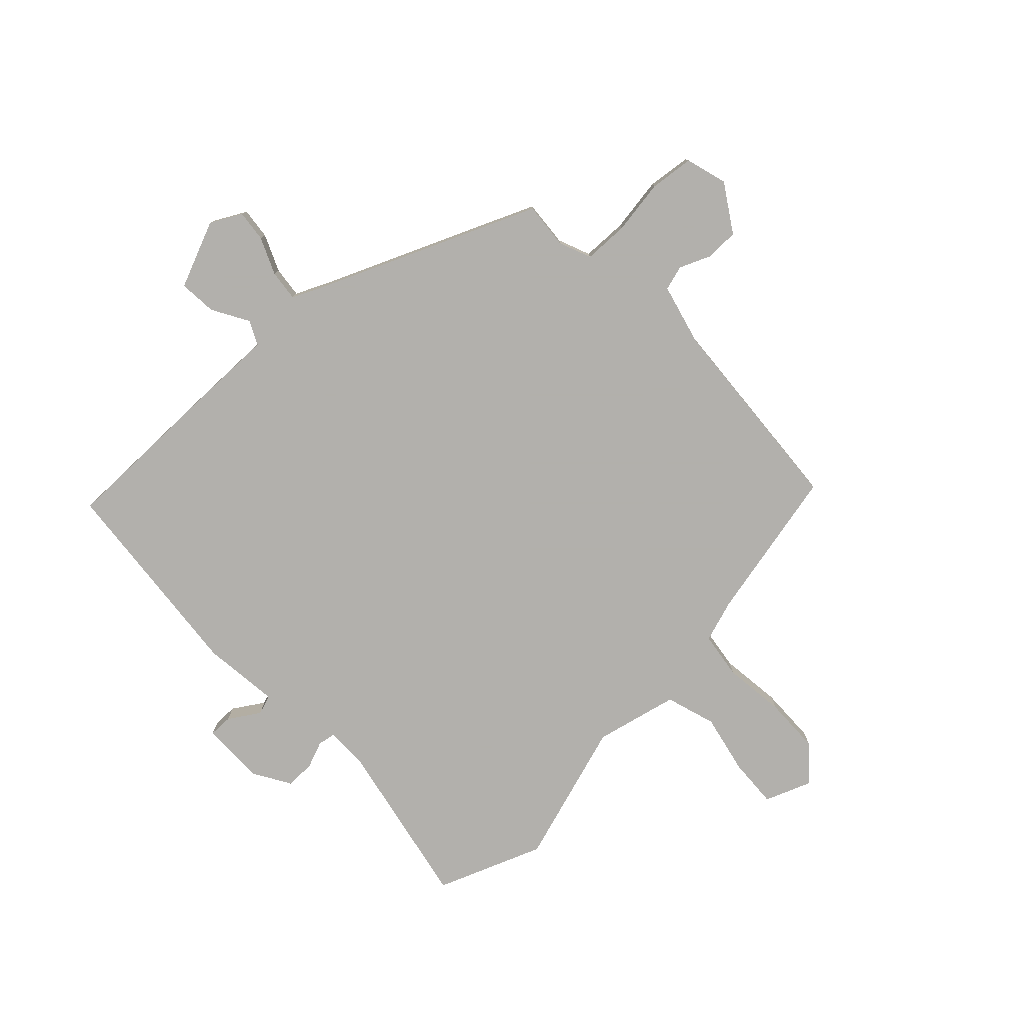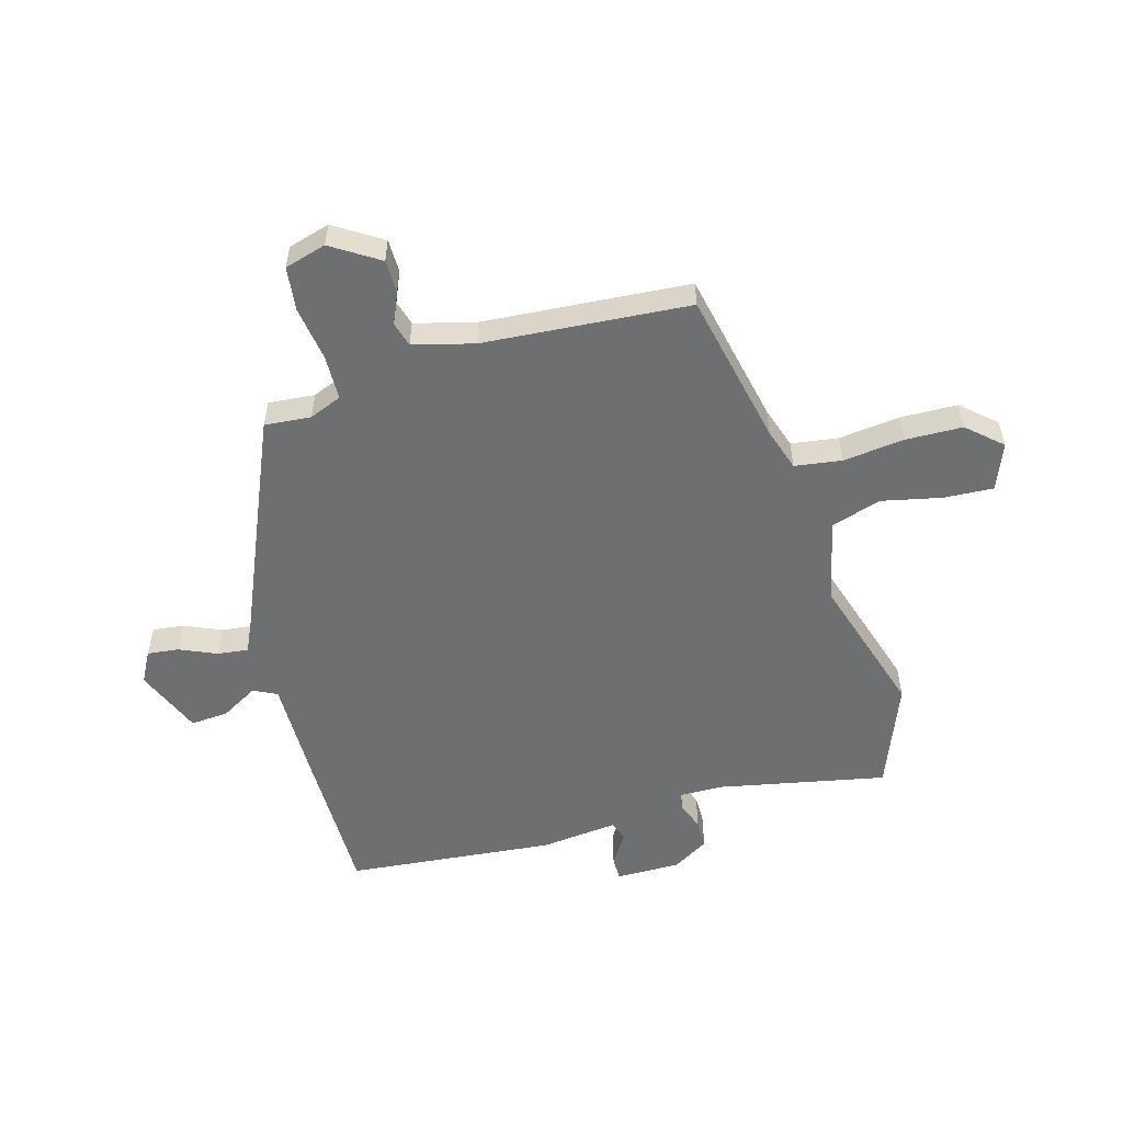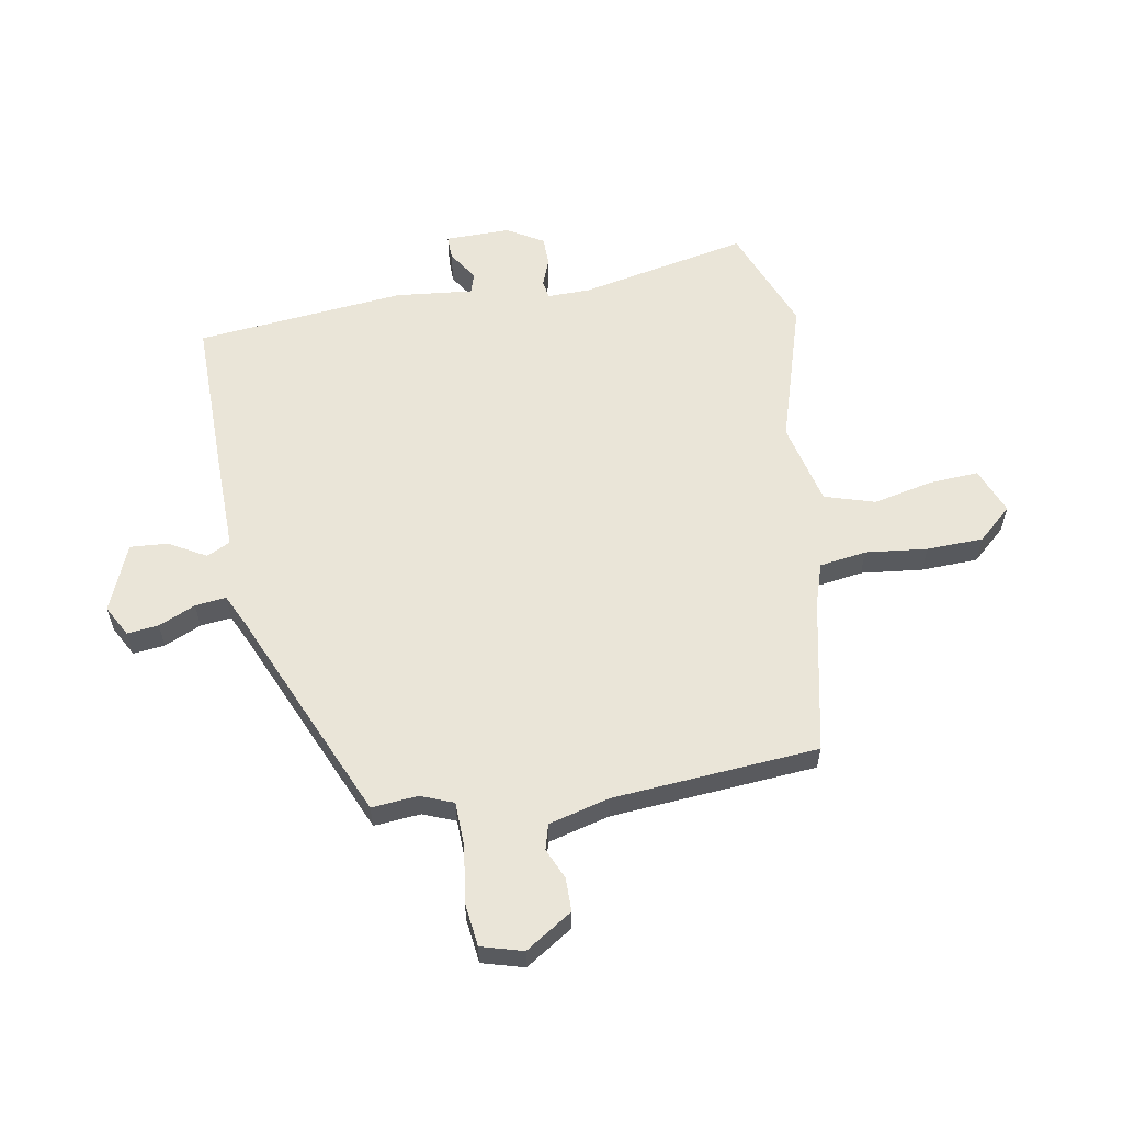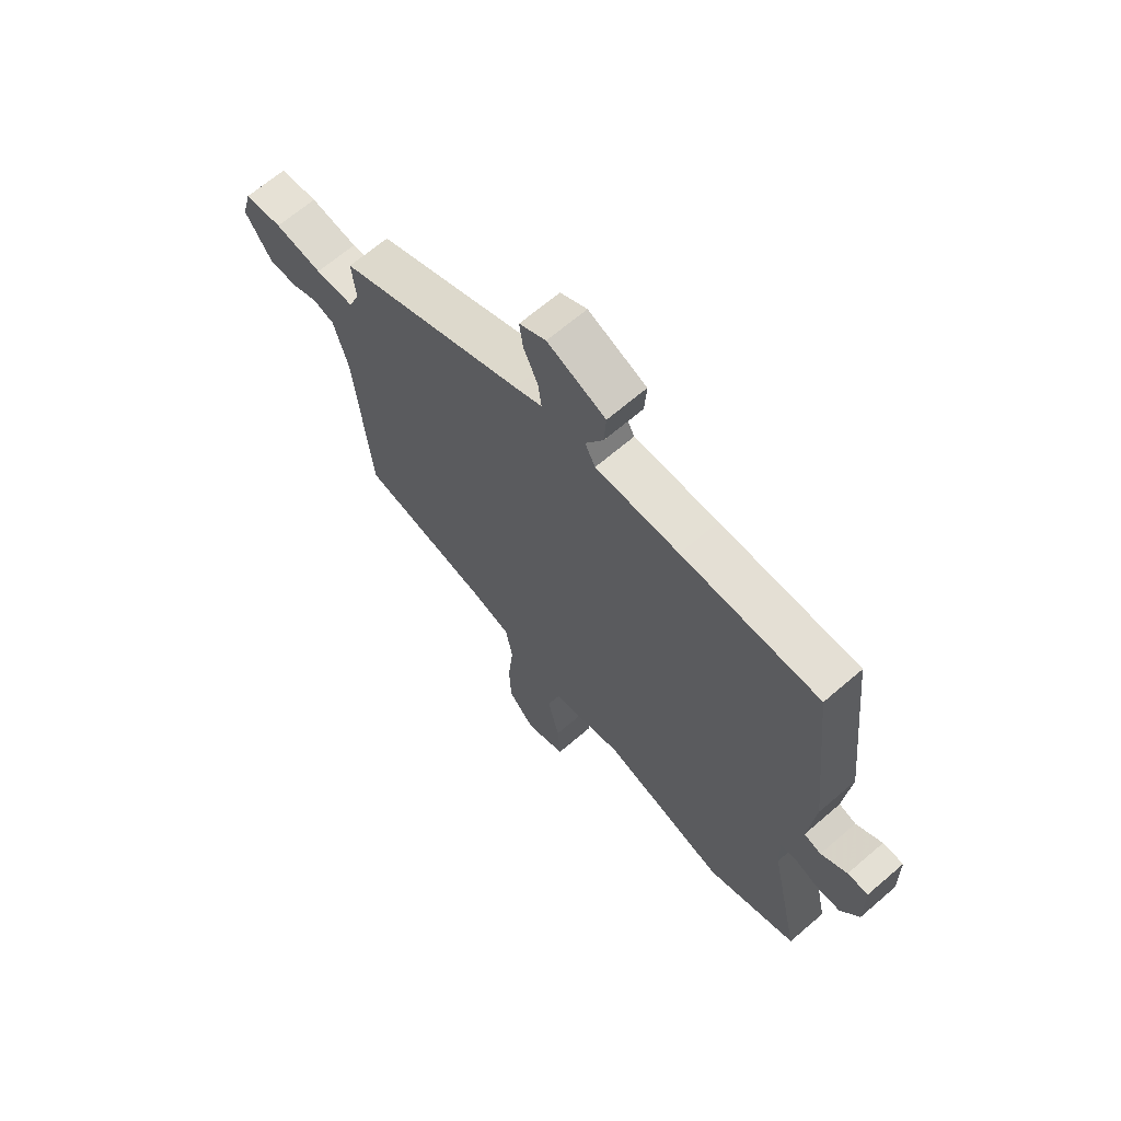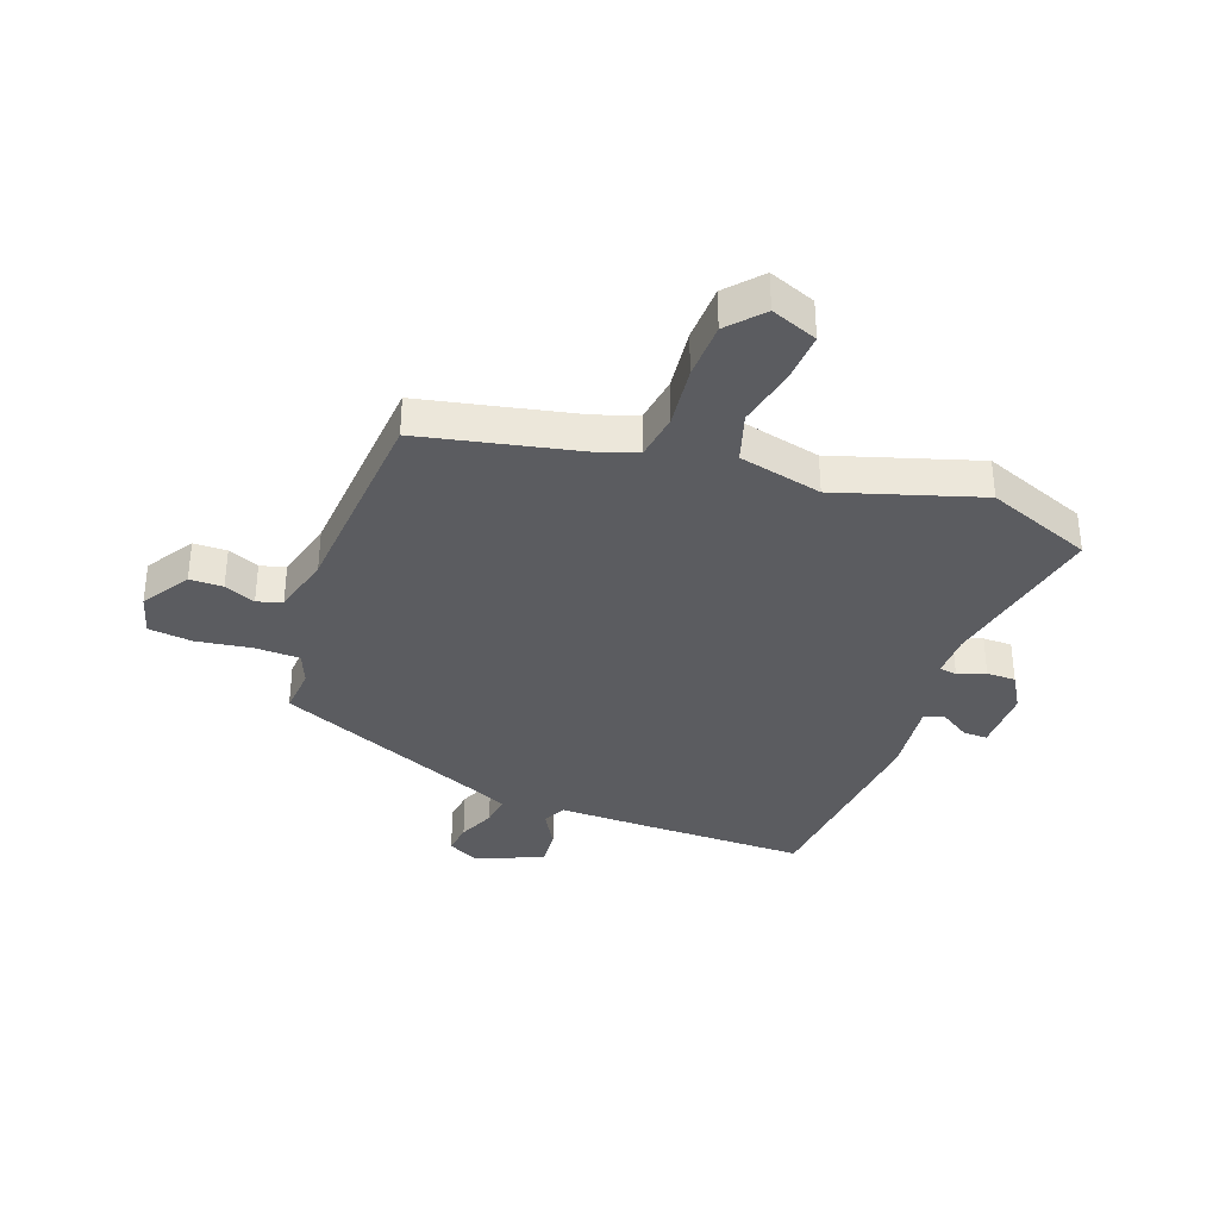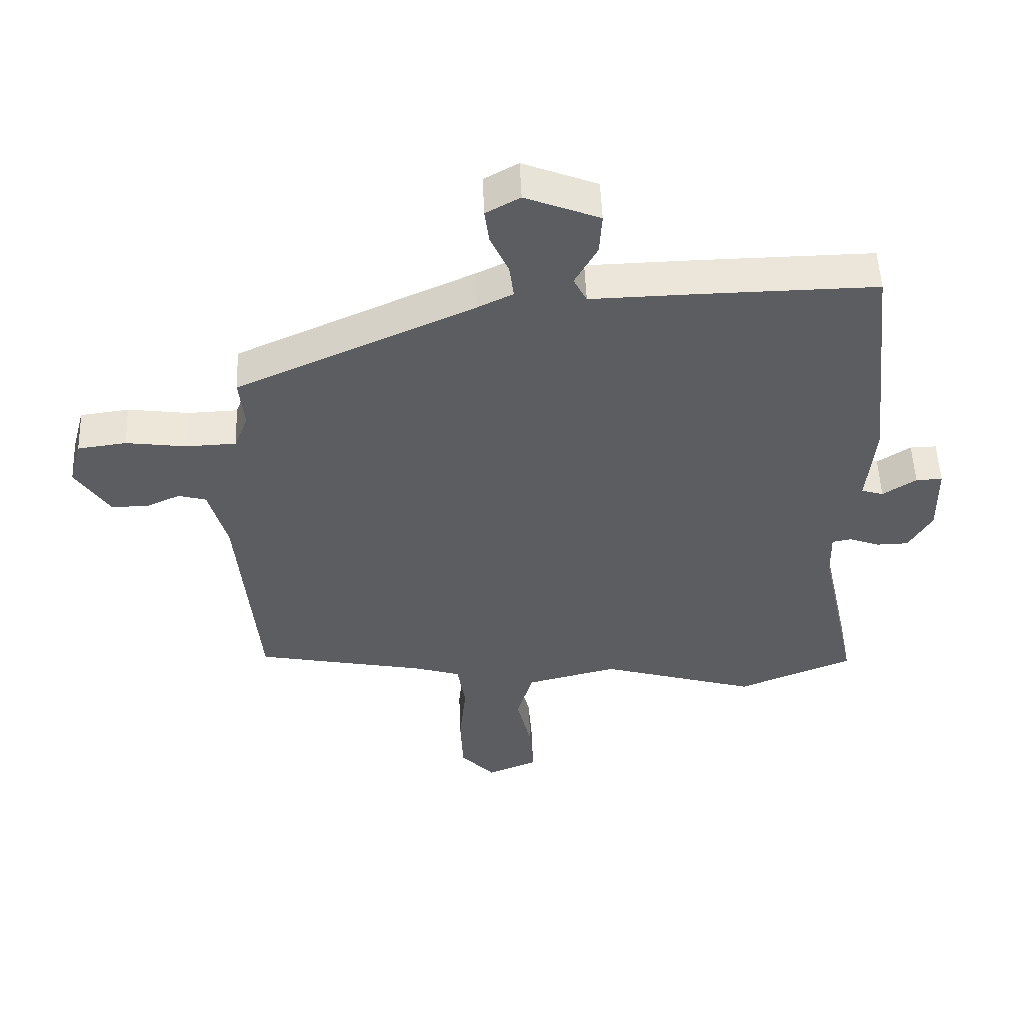
<metadata>
{"format":"obj","ext":"obj","renderer":"f3d","projection":"perspective","resolution":1024,"background":"white","views":[{"elev":-78.6,"azim":44.4,"up":"+Y"},{"elev":-54.5,"azim":106.6,"up":"+Y"},{"elev":58.8,"azim":80.6,"up":"+Y"},{"elev":66.7,"azim":-130.8,"up":"+Z"},{"elev":-35.2,"azim":160.7,"up":"+Y"},{"elev":52.4,"azim":177.7,"up":"+Z"}]}
</metadata>
<code>
v -0.383 0.07 -0.548
v -0.567 0.07 -0.473
v -0.504 0.07 -0.181
v -0.502 0.07 -0.105
v -0.533 0.07 -0.099
v -0.581 0.07 -0.117
v -0.632 0.07 -0.116
v -0.669 0.07 -0.052
v -0.667 0.07 0.061
v -0.625 0.07 0.06
v -0.572 0.07 0.025
v -0.537 0.07 0.036
v -0.55 0.07 0.171
v -0.51 0.07 0.536
v -0.232 0.07 0.532
v -0.063 0.07 0.528
v -0.042 0.07 0.569
v -0.078 0.07 0.634
v -0.082 0.07 0.7
v 0.036 0.07 0.747
v 0.09 0.07 0.717
v 0.083 0.07 0.662
v 0.054 0.07 0.598
v 0.047 0.07 0.544
v 0.103 0.07 0.517
v 0.48 0.07 0.349
v 0.472 0.07 0.268
v 0.494 0.07 0.211
v 0.573 0.07 0.208
v 0.669 0.07 0.221
v 0.746 0.07 0.211
v 0.766 0.07 0.138
v 0.712 0.07 0.056
v 0.654 0.07 0.056
v 0.6 0.07 0.08
v 0.556 0.07 0.068
v 0.527 0.07 -0.038
v 0.495 0.07 -0.397
v 0.224 0.07 -0.451
v 0.15 0.07 -0.474
v 0.137 0.07 -0.556
v 0.148 0.07 -0.664
v 0.144 0.07 -0.763
v 0.09 0.07 -0.822
v 0.009 0.07 -0.789
v 0.015 0.07 -0.702
v 0.039 0.07 -0.598
v 0.013 0.07 -0.51
v -0.132 0.07 -0.474
v -0.383 0 -0.548
v -0.567 0 -0.473
v -0.504 0 -0.181
v -0.502 0 -0.105
v -0.533 0 -0.099
v -0.581 0 -0.117
v -0.632 0 -0.116
v -0.669 0 -0.052
v -0.667 0 0.061
v -0.625 0 0.06
v -0.572 0 0.025
v -0.537 0 0.036
v -0.55 0 0.171
v -0.51 0 0.536
v -0.232 0 0.532
v -0.063 0 0.528
v -0.042 0 0.569
v -0.078 0 0.634
v -0.082 0 0.7
v 0.036 0 0.747
v 0.09 0 0.717
v 0.083 0 0.662
v 0.054 0 0.598
v 0.047 0 0.544
v 0.103 0 0.517
v 0.48 0 0.349
v 0.472 0 0.268
v 0.494 0 0.211
v 0.573 0 0.208
v 0.669 0 0.221
v 0.746 0 0.211
v 0.766 0 0.138
v 0.712 0 0.056
v 0.654 0 0.056
v 0.6 0 0.08
v 0.556 0 0.068
v 0.527 0 -0.038
v 0.495 0 -0.397
v 0.224 0 -0.451
v 0.15 0 -0.474
v 0.137 0 -0.556
v 0.148 0 -0.664
v 0.144 0 -0.763
v 0.09 0 -0.822
v 0.009 0 -0.789
v 0.015 0 -0.702
v 0.039 0 -0.598
v 0.013 0 -0.51
v -0.132 0 -0.474
f 45 46 47
f 44 45 47
f 43 44 47
f 42 43 47
f 41 42 47
f 40 41 47 48
f 39 40 48 49
f 37 38 39 49
f 33 34 35
f 32 33 35
f 31 32 35
f 30 31 35
f 29 30 35
f 28 29 35 36
f 25 26 27
f 24 25 27 28
f 21 22 23
f 20 21 23
f 19 20 23
f 18 19 23
f 17 18 23
f 16 17 23 24
f 14 15 16
f 13 14 16
f 12 13 16
f 37 49 1
f 36 37 1
f 28 36 1
f 24 28 1
f 16 24 1
f 12 16 1
f 9 10 11
f 8 9 11
f 7 8 11
f 6 7 11
f 5 6 11
f 1 2 3
f 4 5 11 12
f 4 12 1
f 1 3 4
f 96 95 94
f 96 94 93
f 96 93 92
f 96 92 91
f 96 91 90
f 97 96 90 89
f 98 97 89 88
f 98 88 87 86
f 84 83 82
f 84 82 81
f 84 81 80
f 84 80 79
f 84 79 78
f 85 84 78 77
f 76 75 74
f 77 76 74 73
f 72 71 70
f 72 70 69
f 72 69 68
f 72 68 67
f 72 67 66
f 73 72 66 65
f 65 64 63
f 65 63 62
f 65 62 61
f 50 98 86
f 50 86 85
f 50 85 77
f 50 77 73
f 50 73 65
f 50 65 61
f 60 59 58
f 60 58 57
f 60 57 56
f 60 56 55
f 60 55 54
f 52 51 50
f 61 60 54 53
f 50 61 53
f 53 52 50
f 1 50 51 2
f 2 51 52 3
f 3 52 53 4
f 4 53 54 5
f 5 54 55 6
f 6 55 56 7
f 7 56 57 8
f 8 57 58 9
f 9 58 59 10
f 10 59 60 11
f 11 60 61 12
f 12 61 62 13
f 13 62 63 14
f 14 63 64 15
f 15 64 65 16
f 16 65 66 17
f 17 66 67 18
f 18 67 68 19
f 19 68 69 20
f 20 69 70 21
f 21 70 71 22
f 22 71 72 23
f 23 72 73 24
f 24 73 74 25
f 25 74 75 26
f 26 75 76 27
f 27 76 77 28
f 28 77 78 29
f 29 78 79 30
f 30 79 80 31
f 31 80 81 32
f 32 81 82 33
f 33 82 83 34
f 34 83 84 35
f 35 84 85 36
f 36 85 86 37
f 37 86 87 38
f 38 87 88 39
f 39 88 89 40
f 40 89 90 41
f 41 90 91 42
f 42 91 92 43
f 43 92 93 44
f 44 93 94 45
f 45 94 95 46
f 46 95 96 47
f 47 96 97 48
f 48 97 98 49
f 49 98 50 1

</code>
